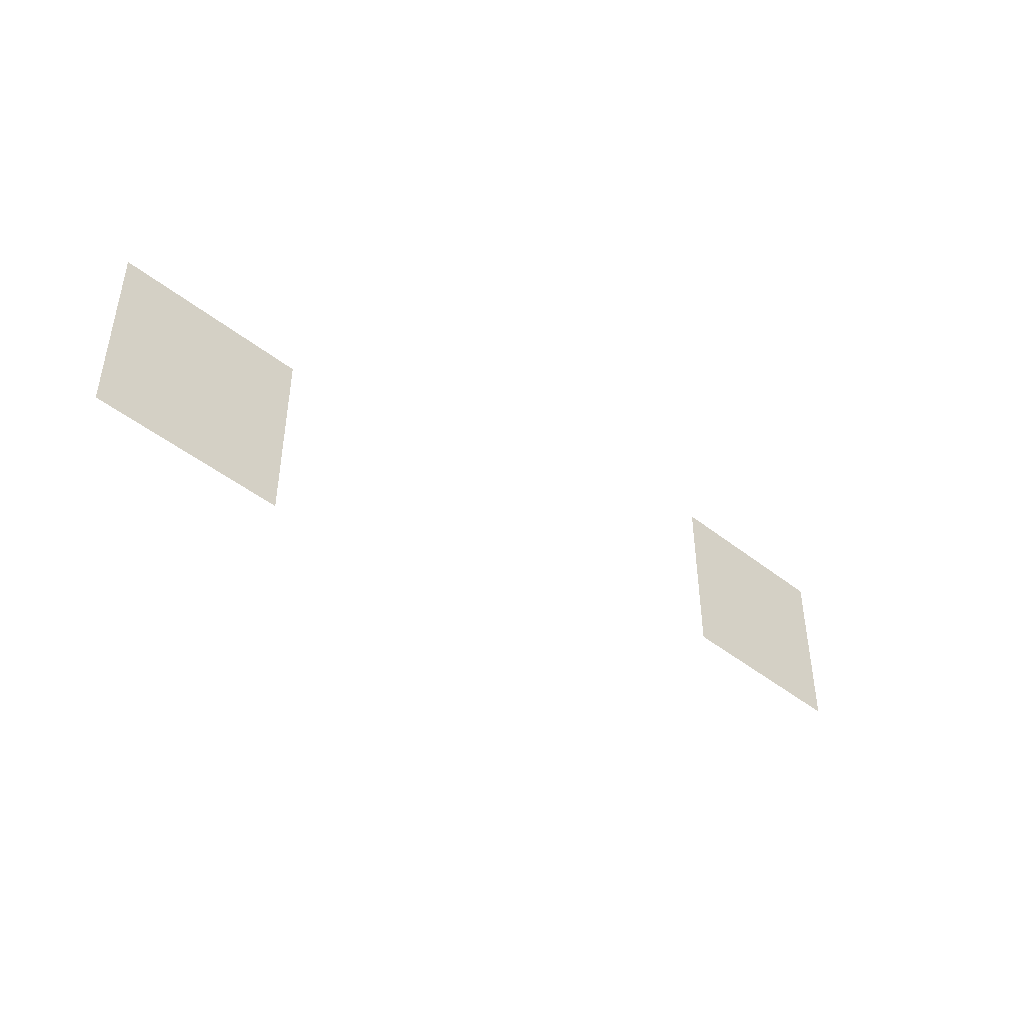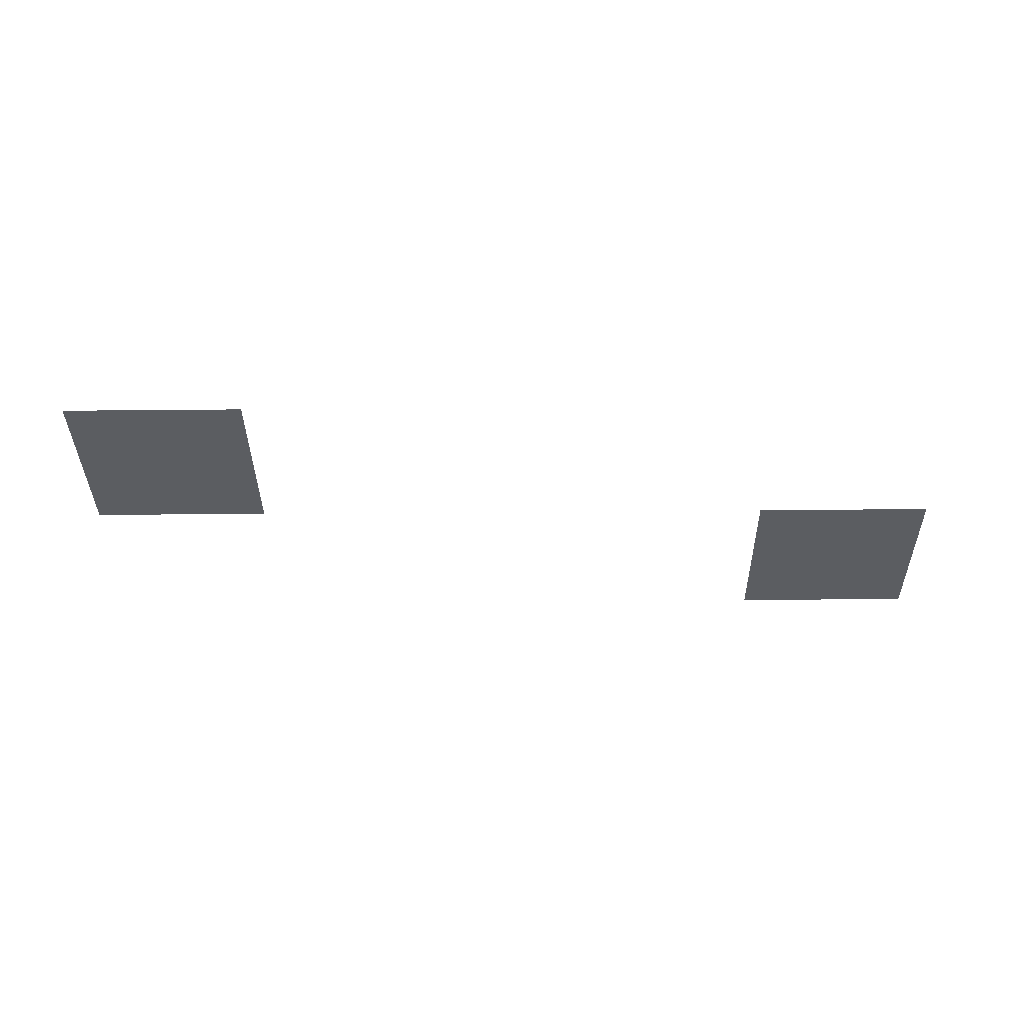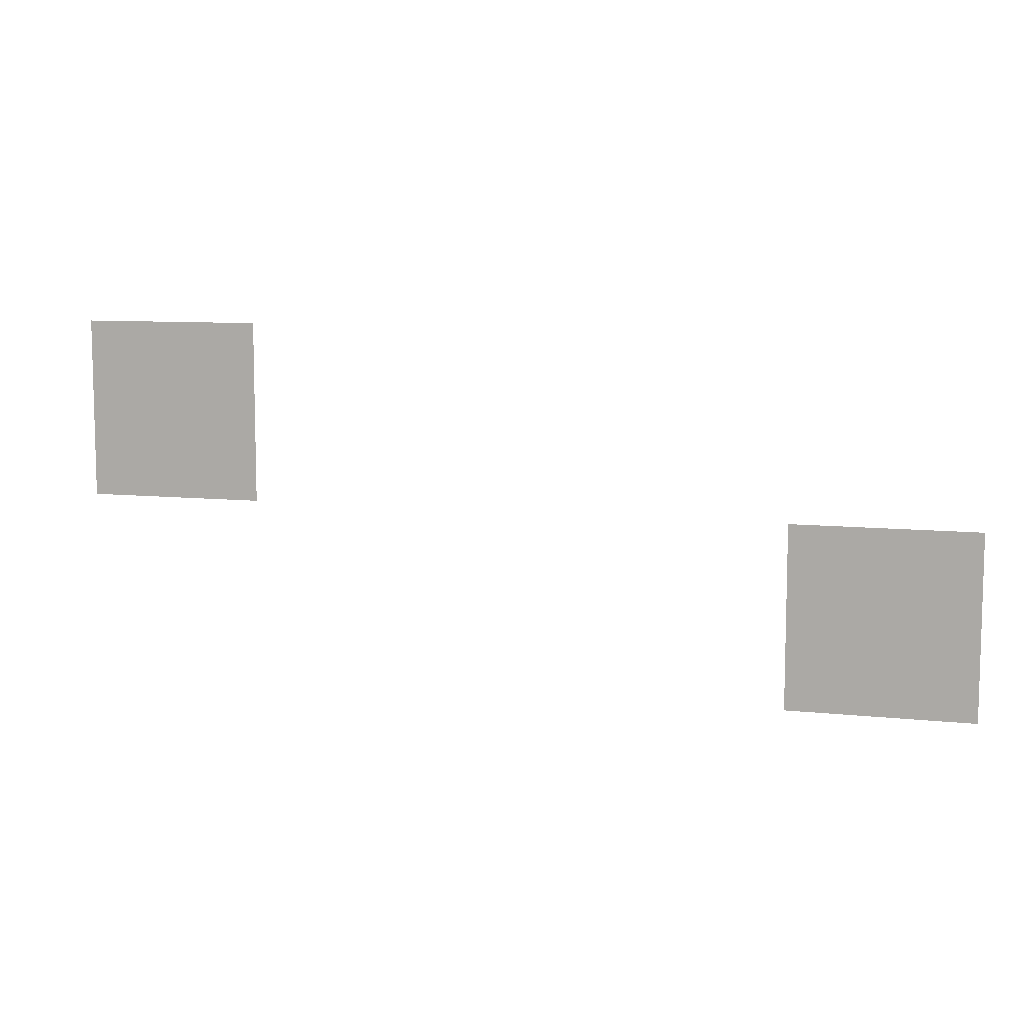
<metadata>
{"format":"obj","ext":"obj","renderer":"f3d","projection":"perspective","resolution":1024,"background":"white","views":[{"elev":-45.9,"azim":-42.2,"up":"+Y"},{"elev":-35.7,"azim":-179.3,"up":"+Z"},{"elev":8.8,"azim":-164.0,"up":"+Y"}]}
</metadata>
<code>
v -7 -7 0
v -8 -7 0
v -8 -6 0
v -7 -6 0
v -11 -8 0
v -12 -8 0
v -12 -7 0
v -11 -7 0
v -8 -6 0
v -9 -6 0
v -9 -5 0
v -8 -5 0
v -6 -7 0
v -7 -7 0
v -7 -6 0
v -6 -6 0
g roomtest_mesh_0028
f 1 2 3 4
f 5 6 7 8

</code>
